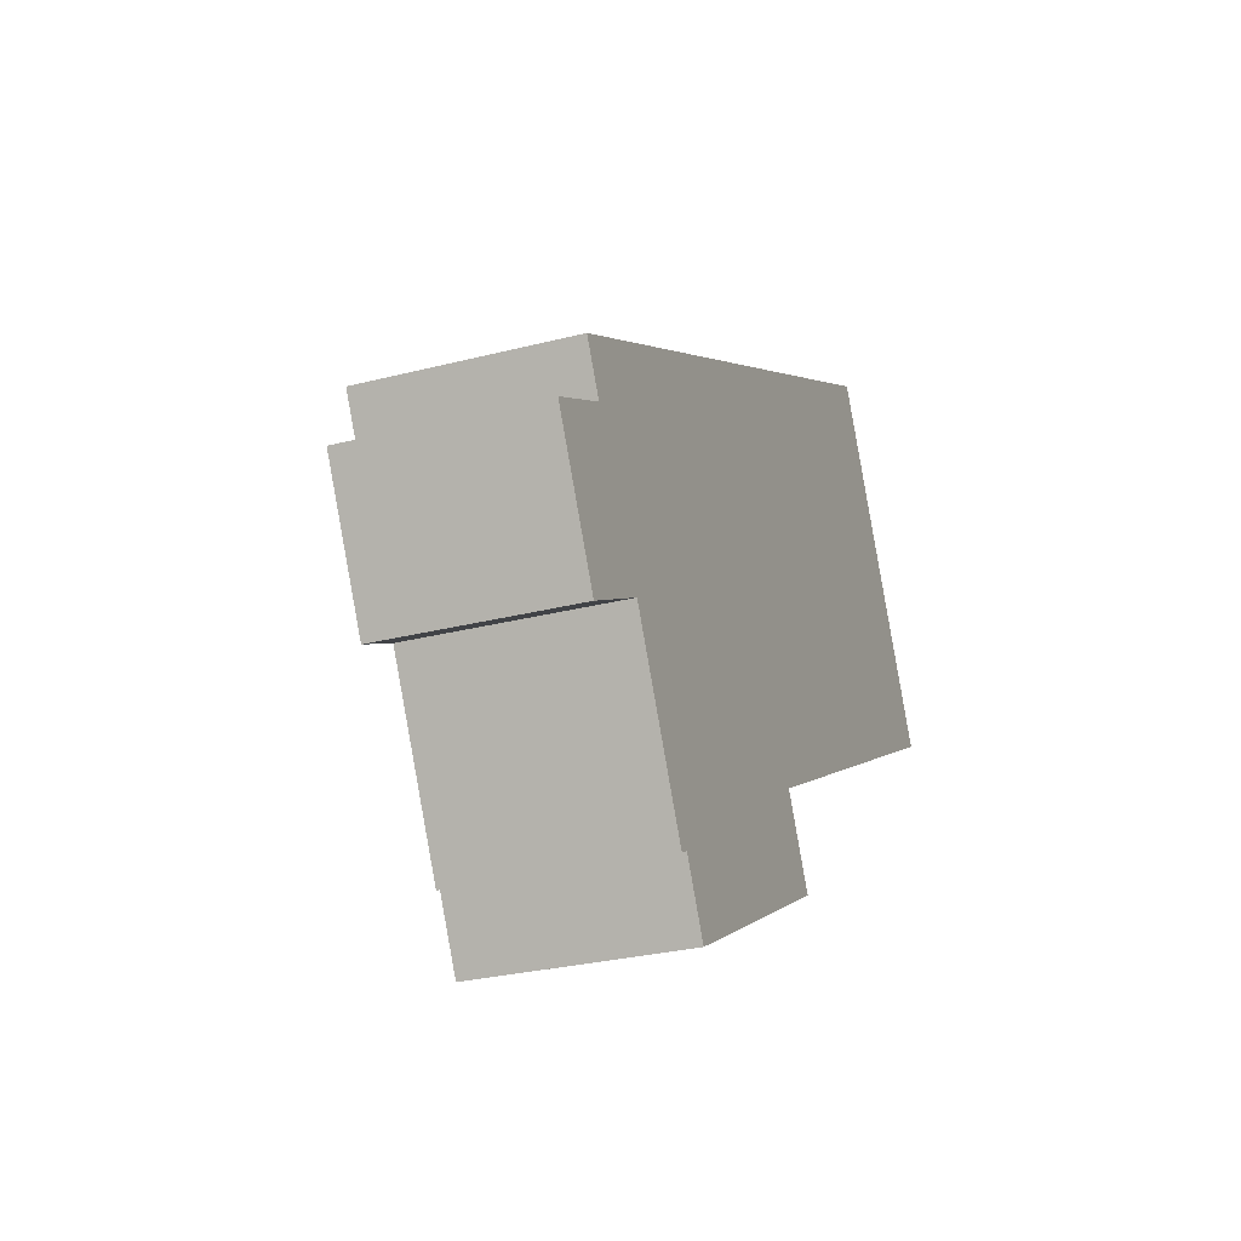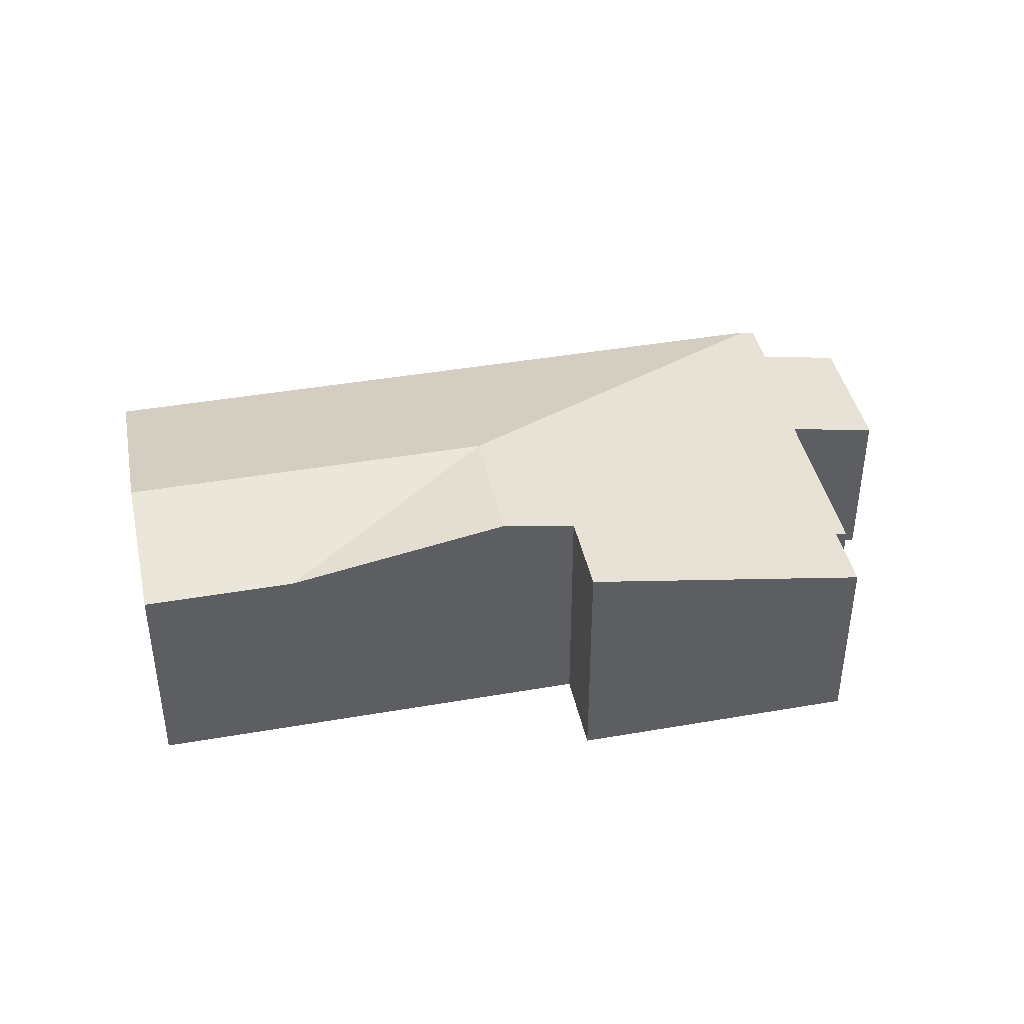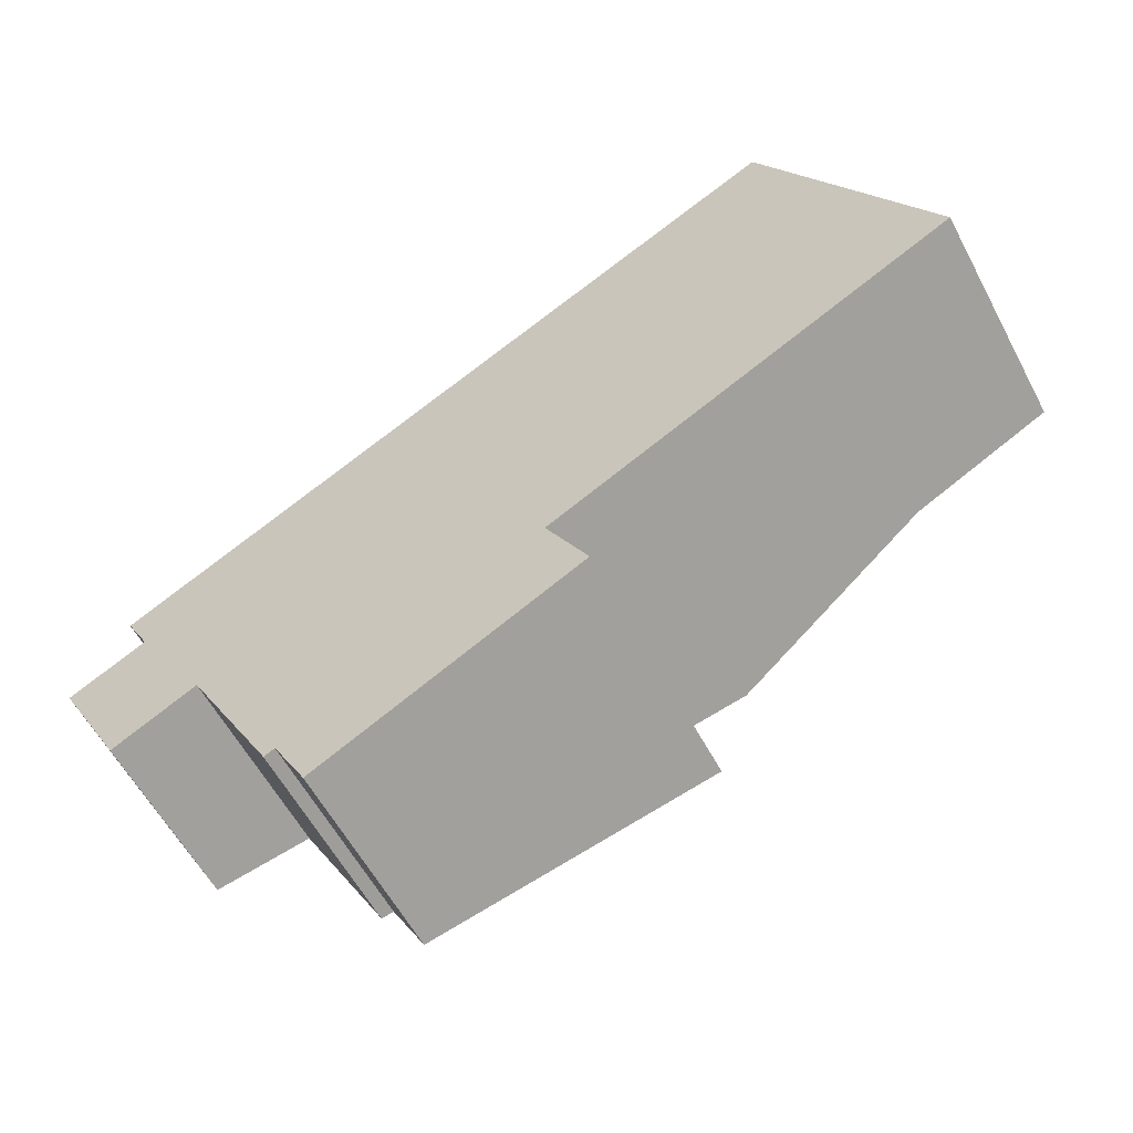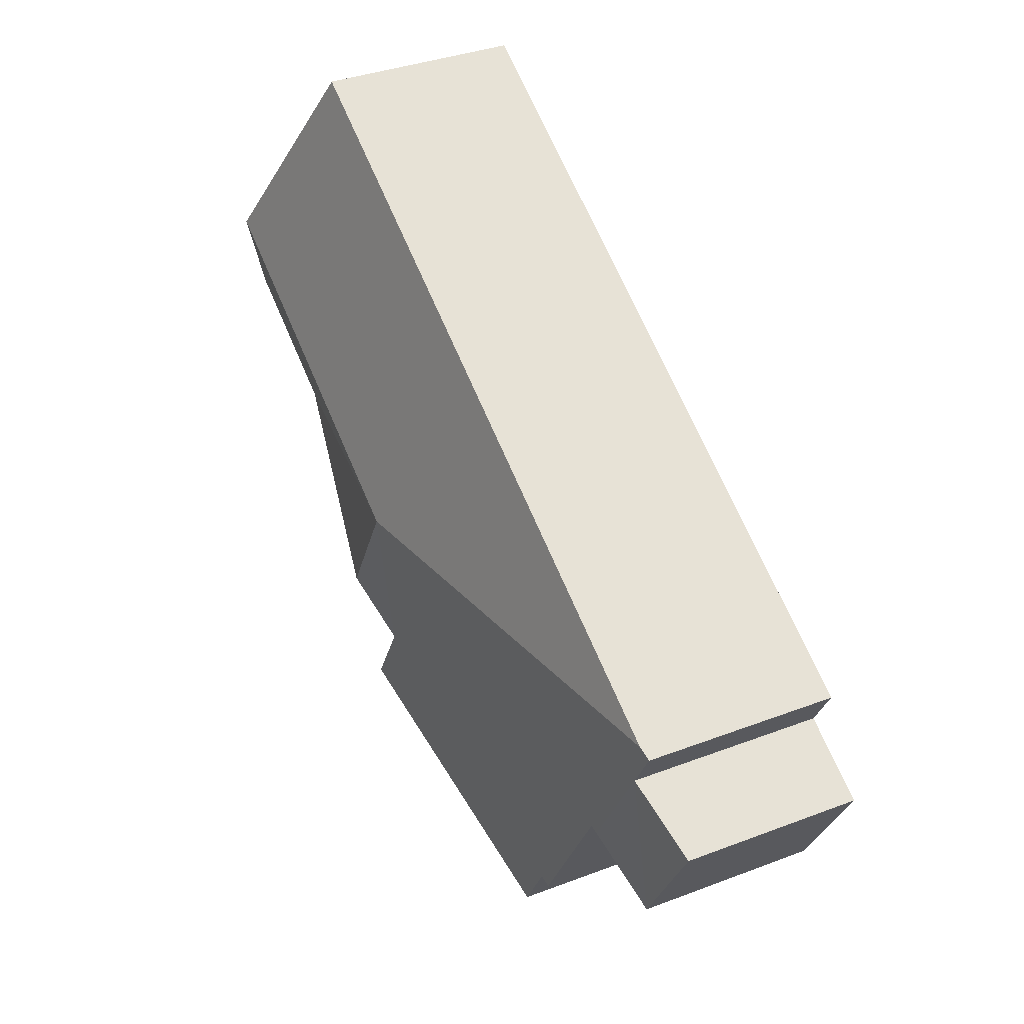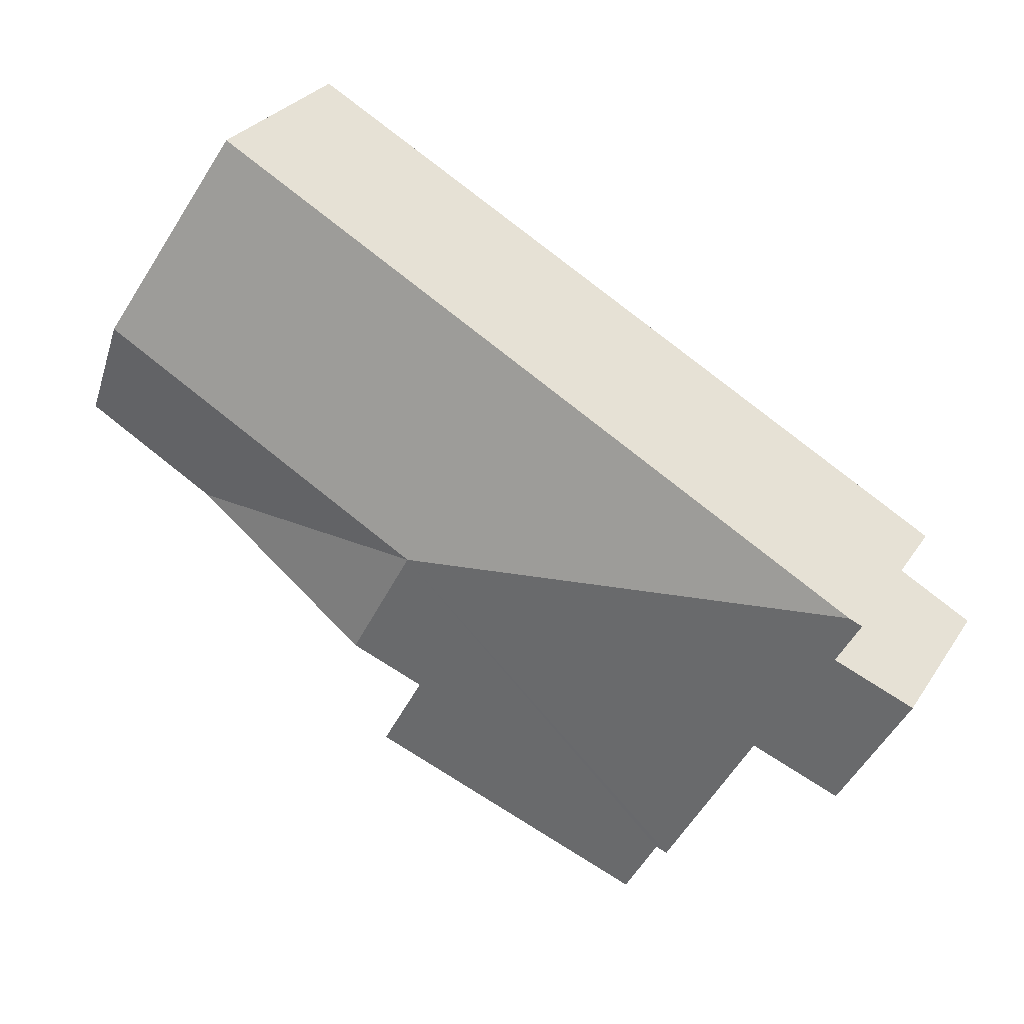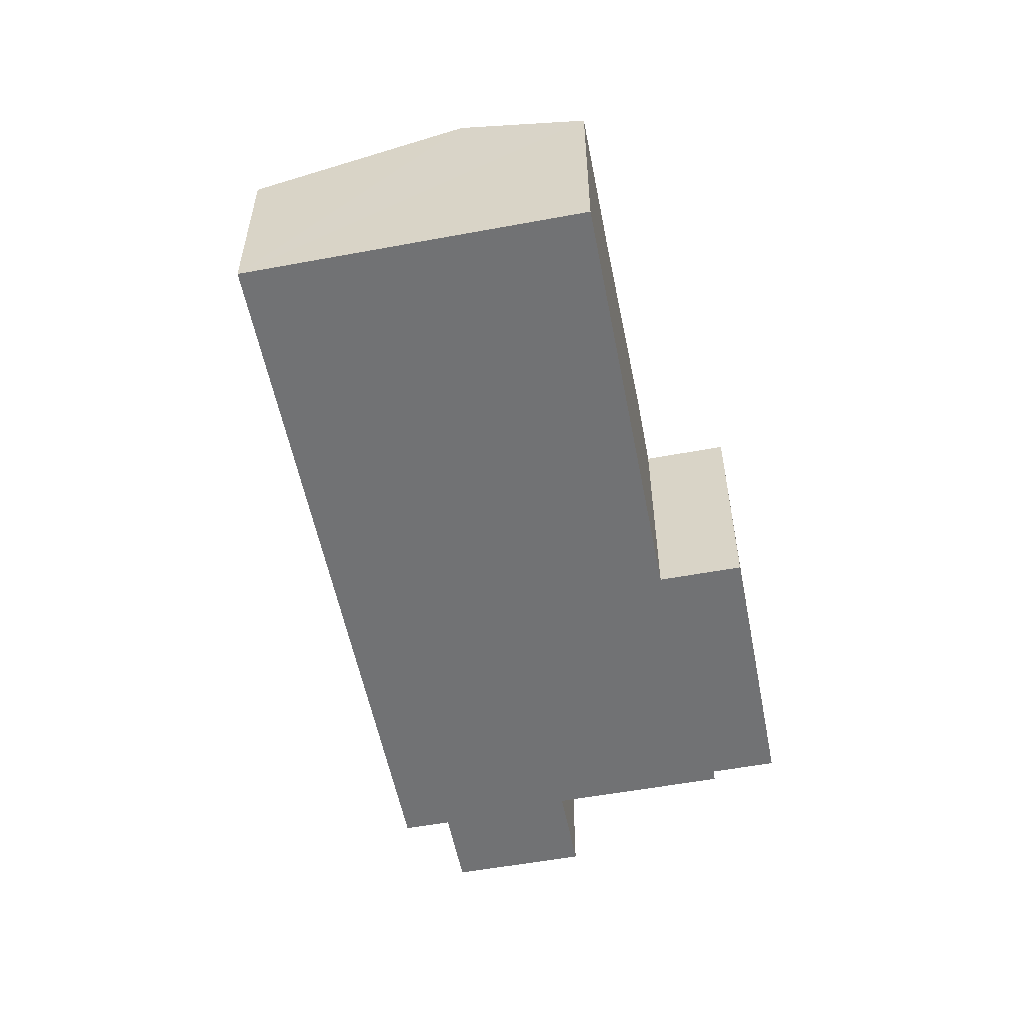
<metadata>
{"format":"obj","ext":"obj","renderer":"f3d","projection":"perspective","resolution":1024,"background":"white","views":[{"elev":-28.3,"azim":-68.7,"up":"+Z"},{"elev":41.9,"azim":139.7,"up":"+Y"},{"elev":-58.1,"azim":27.8,"up":"+Z"},{"elev":36.3,"azim":-116.4,"up":"+Z"},{"elev":29.0,"azim":-153.1,"up":"+Z"},{"elev":-55.4,"azim":72.6,"up":"+Y"}]}
</metadata>
<code>
v  8.645 2.486 0.716
v  9.459 2.932 2.893
v  10.19 2.486 1.551
v  5.665 2.932 0.836
v  6.392 2.932 -0.505
v  5.631 2.781 -0.918
v  0.726 2.193 1.037
v  0.855 2.165 0.463
v  0.586 2.166 0.961
v  1.702 2.181 -0.908
v  1.619 2.165 -0.953
v  0.767 1.996 -1.415
v  2.699 2.181 -2.748
v  2.818 2.204 -2.688
v  3.193 2.204 -3.38
v  6.109 2.781 -1.8
v  0 1.996 1.222e-16
v  8.253 2.193 5.117
v  0.767 8.664e-17 -1.415
v  0 0 0
v  0.586 -5.884e-17 0.961
v  0.855 -2.835e-17 0.463
v  3.193 2.07e-16 -3.38
v  2.818 1.646e-16 -2.688
v  2.699 1.683e-16 -2.748
v  1.702 5.56e-17 -0.908
v  8.253 -3.133e-16 5.117
v  0.726 -6.35e-17 1.037
v  9.459 -1.771e-16 2.893
v  10.19 -9.497e-17 1.551
v  5.631 5.621e-17 -0.918
v  6.109 1.102e-16 -1.8
v  8.645 -4.384e-17 0.716
v  6.392 3.092e-17 -0.505
v  1.619 5.835e-17 -0.953
g defaultobject
f 1 2 3
f 2 1 4
f 4 1 5
f 5 6 4
f 7 8 9
f 8 7 4
f 8 4 10
f 8 10 11
f 8 11 12
f 10 4 13
f 13 4 14
f 14 4 15
f 15 4 6
f 15 6 16
f 12 17 8
f 18 4 7
f 4 18 2
f 19 17 12
f 17 19 20
f 8 21 9
f 21 8 22
f 23 14 15
f 14 23 24
f 25 10 13
f 10 25 26
f 17 22 8
f 22 17 20
f 9 18 7
f 18 9 21
f 18 21 27
f 27 21 28
f 27 2 18
f 2 27 3
f 3 27 29
f 3 29 30
f 31 16 6
f 16 31 32
f 30 1 3
f 1 30 33
f 1 33 5
f 5 33 34
f 5 34 6
f 6 34 31
f 32 15 16
f 15 32 23
f 24 13 14
f 13 24 25
f 26 11 10
f 11 26 12
f 12 26 19
f 19 26 35
f 23 32 31
f 29 33 30
f 33 29 34
f 34 29 27
f 34 27 31
f 31 27 28
f 31 28 24
f 31 24 23
f 24 28 25
f 25 28 26
f 26 28 35
f 35 28 22
f 35 22 19
f 22 28 21
f 20 19 22

</code>
